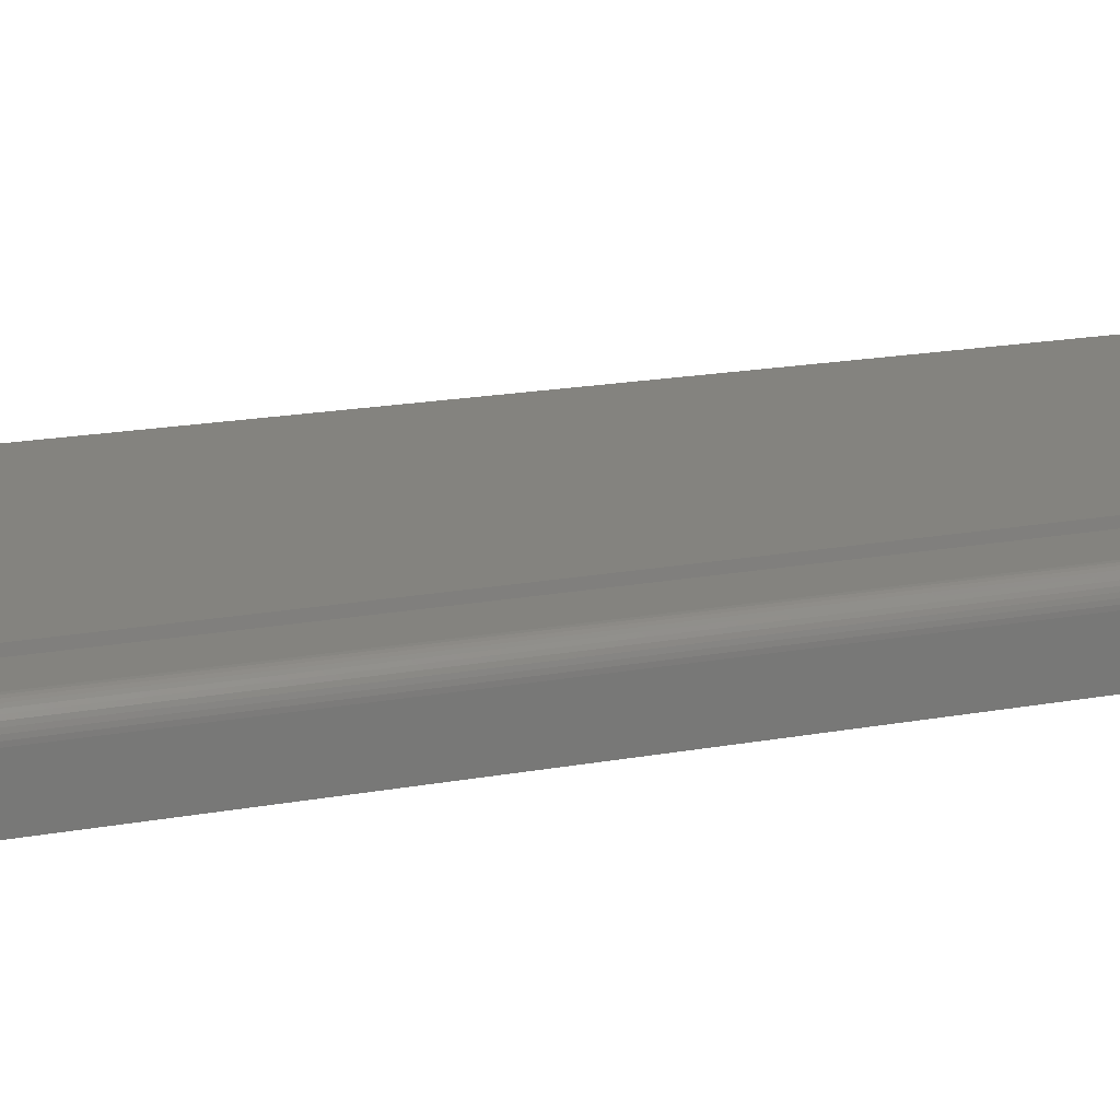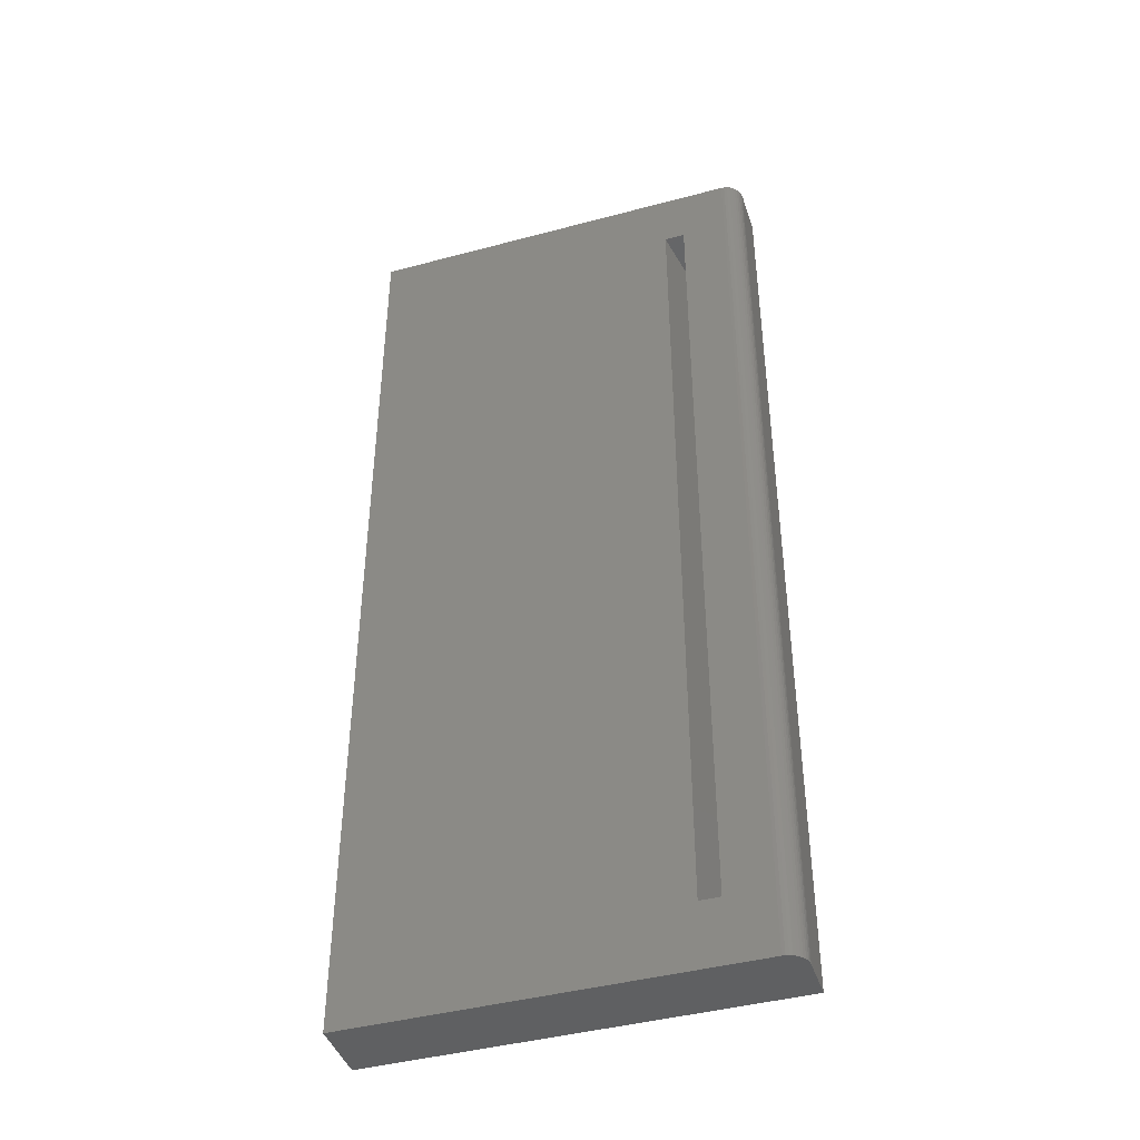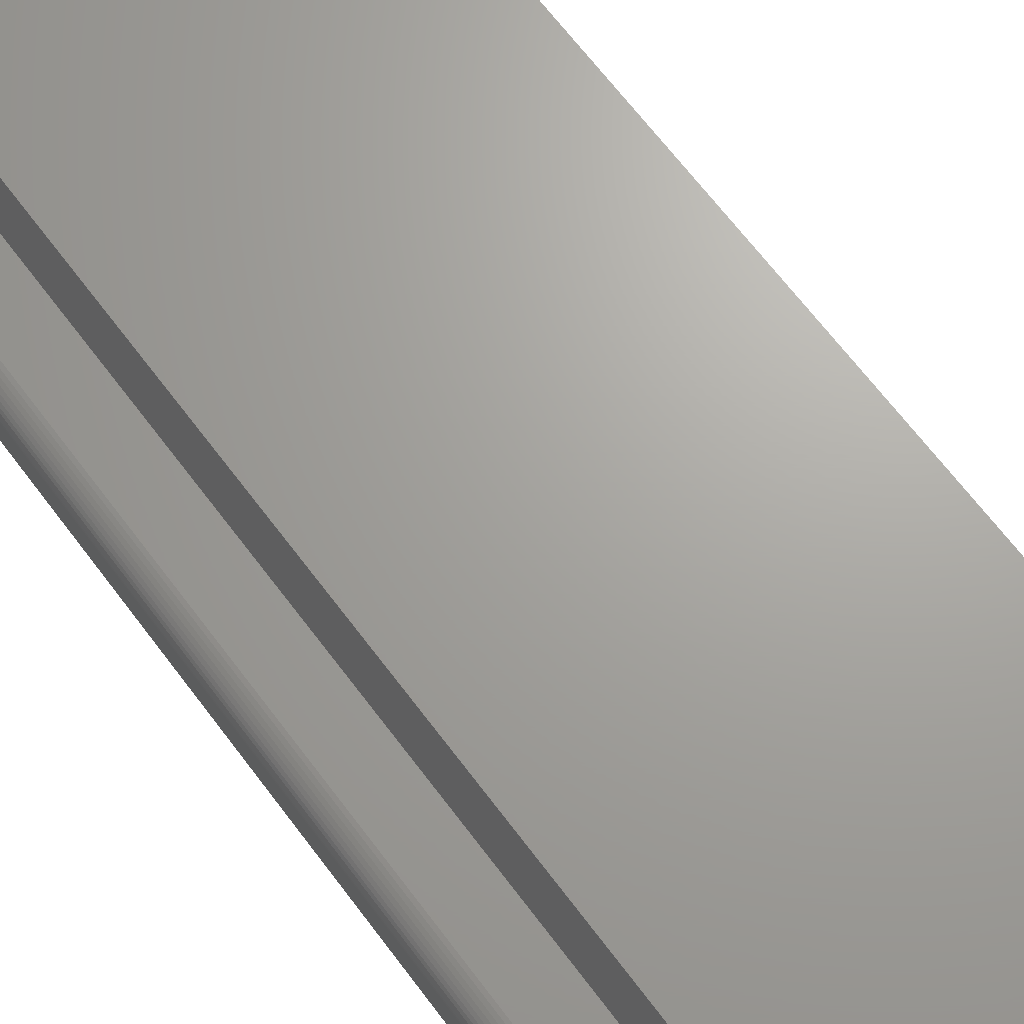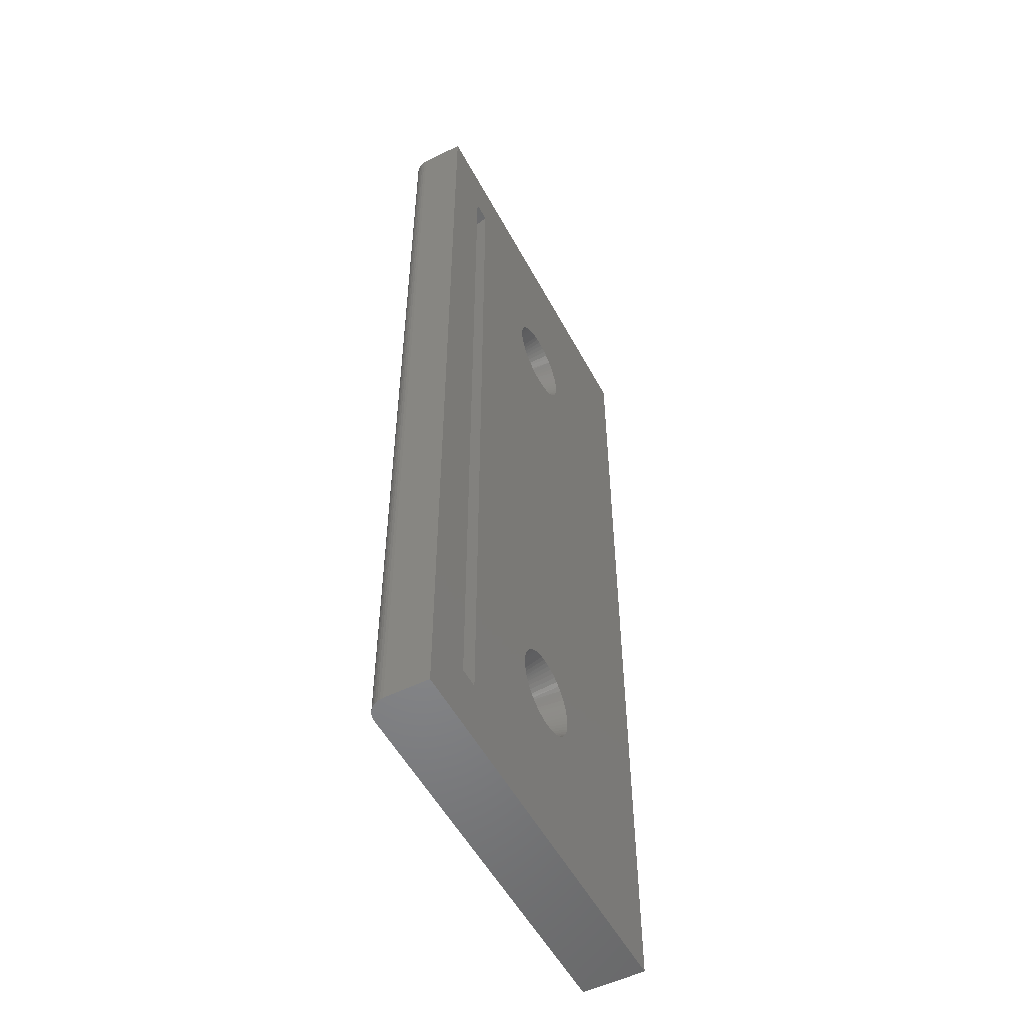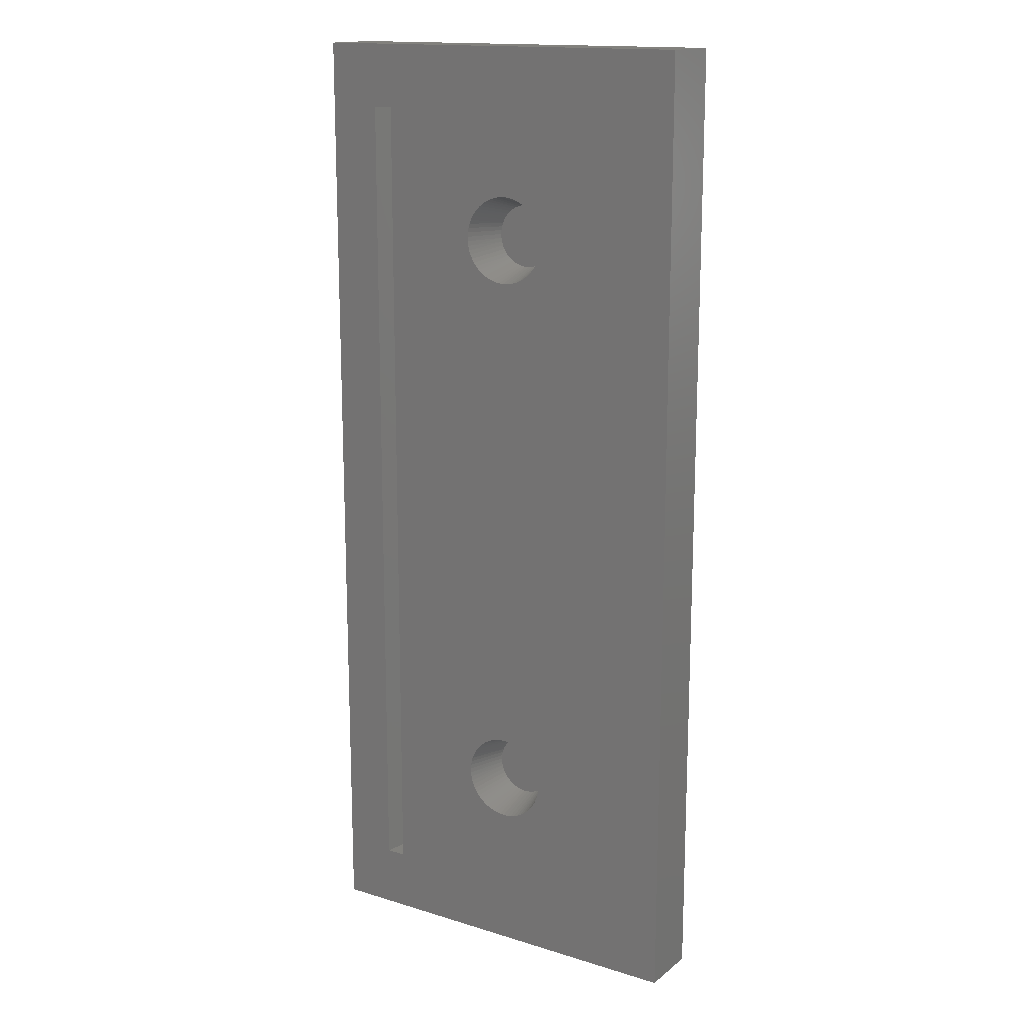
<metadata>
{"format":"stl","ext":"stl","renderer":"f3d","projection":"perspective","resolution":1024,"background":"white","views":[{"elev":18.2,"azim":70.2,"up":"+Z"},{"elev":-42.6,"azim":17.7,"up":"+Y"},{"elev":67.8,"azim":142.9,"up":"+Z"},{"elev":-53.4,"azim":117.7,"up":"+Y"},{"elev":15.6,"azim":-147.2,"up":"+Y"}]}
</metadata>
<code>
# stl→obj: 256 verts, 512 faces
v -19.42 -41.83 3.553e-15
v -24.72 39.13 3.553e-15
v -19.01 -42.42 3.553e-15
v -19.88 -41.28 3.553e-15
v -20.41 -40.78 3.553e-15
v -20.98 -40.34 3.553e-15
v -21.59 -39.97 3.553e-15
v -22.24 -39.65 3.553e-15
v -22.91 -39.41 3.553e-15
v -23.61 -39.24 3.553e-15
v -24.33 -39.15 3.553e-15
v -54.88 76 1.421e-14
v 8.264 76 -1.776e-15
v 0 66 1.11e-15
v -3.148 66 1.228e-15
v -24.33 52.85 3.553e-15
v -25.05 52.87 3.553e-15
v -25.76 52.82 3.553e-15
v -26.47 52.69 3.553e-15
v -27.16 52.49 3.553e-15
v -27.83 52.21 3.553e-15
v -28.46 51.87 3.553e-15
v -29.06 51.47 3.553e-15
v -29.6 51 3.553e-15
v -30.1 50.48 3.553e-15
v -30.54 49.91 3.553e-15
v -30.92 49.3 3.553e-15
v -31.23 48.65 3.553e-15
v -31.47 47.97 3.553e-15
v -31.64 47.27 3.553e-15
v -54.88 -76 1.421e-14
v -30.54 -42.09 3.553e-15
v -30.92 -42.7 3.553e-15
v -31.23 -43.35 3.553e-15
v -31.47 -44.03 3.553e-15
v -31.64 -44.73 3.553e-15
v -31.74 -45.44 3.553e-15
v -31.76 -46.16 3.553e-15
v -31.7 -46.88 3.553e-15
v -31.57 -47.59 3.553e-15
v -31.37 -48.28 3.553e-15
v -31.1 -48.94 3.553e-15
v -30.76 -49.58 3.553e-15
v -30.35 -50.17 3.553e-15
v -29.88 -50.72 3.553e-15
v -29.36 -51.22 3.553e-15
v -28.79 -51.66 3.553e-15
v -28.18 -52.03 3.553e-15
v -27.53 -52.35 3.553e-15
v -26.85 -52.59 3.553e-15
v -26.15 -52.76 3.553e-15
v -25.44 -52.85 3.553e-15
v -24.72 -52.87 3.553e-15
v -3.148 -66 1.228e-15
v 0 -66 1.11e-15
v 8.264 -76 -1.776e-15
v -25.44 39.15 3.553e-15
v -25.05 -39.13 3.553e-15
v -25.76 -39.18 3.553e-15
v -26.47 -39.31 3.553e-15
v -27.16 -39.51 3.553e-15
v -27.83 -39.79 3.553e-15
v -28.46 -40.13 3.553e-15
v -29.06 -40.53 3.553e-15
v -29.6 -41 3.553e-15
v -30.1 -41.52 3.553e-15
v -31.74 46.56 3.553e-15
v -31.76 45.84 3.553e-15
v -31.7 45.12 3.553e-15
v -31.57 44.41 3.553e-15
v -31.37 43.72 3.553e-15
v -31.1 43.06 3.553e-15
v -30.76 42.42 3.553e-15
v -30.35 41.83 3.553e-15
v -29.88 41.28 3.553e-15
v -29.36 40.78 3.553e-15
v -28.79 40.34 3.553e-15
v -28.18 39.97 3.553e-15
v -27.53 39.65 3.553e-15
v -26.85 39.41 3.553e-15
v -26.15 39.24 3.553e-15
v -24 -52.82 3.553e-15
v -23.3 -52.69 3.553e-15
v -22.61 -52.49 3.553e-15
v -21.94 -52.21 3.553e-15
v -21.31 -51.87 3.553e-15
v -20.71 -51.47 3.553e-15
v -20.16 -51 3.553e-15
v -19.67 -50.48 3.553e-15
v -19.23 -49.91 3.553e-15
v -18.85 -49.3 2.665e-15
v -18.54 -48.65 3.553e-15
v -18.3 -47.97 3.553e-15
v -18.13 -47.27 3.553e-15
v -18.03 -46.56 3.553e-15
v -18.01 -45.84 3.553e-15
v -18.07 -45.12 3.553e-15
v -18.19 -44.41 3.553e-15
v -18.4 -43.72 3.553e-15
v -18.67 -43.06 3.553e-15
v -24 39.18 3.553e-15
v -23.3 39.31 3.553e-15
v -22.61 39.51 3.553e-15
v -21.94 39.79 3.553e-15
v -21.31 40.13 3.553e-15
v -20.71 40.53 3.553e-15
v -20.16 41 3.553e-15
v -19.67 41.52 3.553e-15
v -19.23 42.09 3.553e-15
v -18.85 42.7 2.665e-15
v -18.54 43.35 3.553e-15
v -18.3 44.03 3.553e-15
v -18.13 44.73 3.553e-15
v -18.03 45.44 3.553e-15
v -18.01 46.16 3.553e-15
v -18.07 46.88 3.553e-15
v -18.19 47.59 3.553e-15
v -18.4 48.28 3.553e-15
v -18.67 48.94 3.553e-15
v -19.01 49.58 3.553e-15
v -19.42 50.17 3.553e-15
v -19.88 50.72 3.553e-15
v -20.41 51.22 3.553e-15
v -20.98 51.66 3.553e-15
v -21.59 52.03 3.553e-15
v -22.24 52.35 3.553e-15
v -22.91 52.59 3.553e-15
v -23.61 52.76 3.553e-15
v -28.94 48.93 7
v -29.27 48.4 7
v -20.5 43.6 7
v -20.23 44.17 7
v -28.54 49.41 7
v -28.08 49.84 7
v -27.57 50.21 7
v -27.03 50.52 7
v -26.44 50.75 7
v -25.83 50.91 7
v -25.21 50.99 7
v -24.58 50.99 7
v -23.96 50.91 7
v -23.35 50.76 7
v -22.77 50.53 7
v -22.22 50.23 7
v -21.71 49.86 7
v -21.25 49.43 7
v -20.85 48.95 7
v -20.51 48.42 7
v -20.24 47.85 7
v -20.04 47.26 7
v -19.93 46.64 7
v -19.88 46.01 7
v -19.92 45.39 7
v -20.04 44.77 7
v -20.83 43.07 7
v -29.54 47.83 7
v -21.23 42.59 7
v -21.69 42.16 7
v -22.19 41.79 7
v -22.74 41.48 7
v -23.33 41.25 7
v -23.93 41.09 7
v -24.56 41.01 7
v -25.19 41.01 7
v -25.81 41.09 7
v -26.42 41.24 7
v -27 41.47 7
v -27.55 41.77 7
v -28.06 42.14 7
v -28.52 42.57 7
v -28.92 43.05 7
v -29.26 43.58 7
v -29.53 44.15 7
v -29.72 44.74 7
v -29.84 45.36 7
v -29.88 45.99 7
v -29.85 46.61 7
v -29.73 47.23 7
v -28.94 -43.07 7
v -29.27 -43.6 7
v -20.5 -48.4 7
v -20.23 -47.83 7
v -28.54 -42.59 7
v -28.08 -42.16 7
v -27.57 -41.79 7
v -27.03 -41.48 7
v -26.44 -41.25 7
v -25.83 -41.09 7
v -25.21 -41.01 7
v -24.58 -41.01 7
v -23.96 -41.09 7
v -23.35 -41.24 7
v -22.77 -41.47 7
v -22.22 -41.77 7
v -21.71 -42.14 7
v -21.25 -42.57 7
v -20.85 -43.05 7
v -20.51 -43.58 7
v -20.24 -44.15 7
v -20.04 -44.74 7
v -19.93 -45.36 7
v -19.88 -45.99 7
v -19.92 -46.61 7
v -20.04 -47.23 7
v -20.83 -48.93 7
v -29.54 -44.17 7
v -21.23 -49.41 7
v -21.69 -49.84 7
v -22.19 -50.21 7
v -22.74 -50.52 7
v -23.33 -50.75 7
v -23.93 -50.91 7
v -24.56 -50.99 7
v -25.19 -50.99 7
v -25.81 -50.91 7
v -26.42 -50.76 7
v -27 -50.53 7
v -27.55 -50.23 7
v -28.06 -49.86 7
v -28.52 -49.43 7
v -28.92 -48.95 7
v -29.26 -48.42 7
v -29.53 -47.85 7
v -29.72 -47.26 7
v -29.84 -46.64 7
v -29.88 -46.01 7
v -29.85 -45.39 7
v -29.73 -44.77 7
v 8.264 -76 6.848
v 8.227 -76 7.317
v 8.117 -76 7.775
v 7.937 -76 8.21
v 7.691 -76 8.611
v 7.385 -76 8.969
v 7.027 -76 9.275
v 6.625 -76 9.521
v 6.191 -76 9.701
v 5.733 -76 9.811
v 5.264 -76 9.848
v -54.88 -76 9.848
v 8.264 76 6.848
v -54.88 76 9.848
v 5.264 76 9.848
v 5.733 76 9.811
v 6.191 76 9.701
v 6.625 76 9.521
v 7.027 76 9.275
v 7.385 76 8.969
v 7.691 76 8.611
v 7.937 76 8.21
v 8.117 76 7.775
v 8.227 76 7.317
v -1.736 -66 9.848
v -4.884 -66 9.848
v -1.736 66 9.848
v -4.884 66 9.848
f 1 2 3
f 4 2 1
f 5 2 4
f 6 2 5
f 7 2 6
f 8 2 7
f 9 2 8
f 10 2 9
f 11 2 10
f 12 13 14
f 12 14 15
f 12 15 16
f 12 16 17
f 12 17 18
f 12 18 19
f 12 19 20
f 12 20 21
f 12 21 22
f 12 22 23
f 12 23 24
f 12 24 25
f 12 25 26
f 12 26 27
f 12 27 28
f 12 28 29
f 12 29 30
f 12 30 31
f 31 32 33
f 31 33 34
f 31 34 35
f 31 35 36
f 31 36 37
f 31 37 38
f 31 38 39
f 31 39 40
f 31 40 41
f 31 41 42
f 31 42 43
f 31 43 44
f 31 44 45
f 31 45 46
f 31 46 47
f 31 47 48
f 31 48 49
f 31 49 50
f 31 50 51
f 31 51 52
f 31 52 53
f 31 53 54
f 31 54 55
f 31 55 56
f 57 2 11
f 57 11 58
f 57 58 59
f 57 59 60
f 57 60 61
f 57 61 62
f 57 62 63
f 57 63 64
f 57 64 65
f 57 65 66
f 57 66 32
f 57 32 31
f 31 30 67
f 31 67 68
f 31 68 69
f 31 69 70
f 31 70 71
f 31 71 72
f 31 72 73
f 31 73 74
f 31 74 75
f 31 75 76
f 31 76 77
f 31 77 78
f 31 78 79
f 31 79 80
f 31 80 81
f 31 81 57
f 54 53 82
f 54 82 83
f 54 83 84
f 54 84 85
f 54 85 86
f 54 86 87
f 54 87 88
f 54 88 89
f 54 89 90
f 54 90 91
f 54 91 92
f 54 92 93
f 54 93 94
f 54 94 95
f 54 95 96
f 54 96 97
f 54 97 98
f 54 98 99
f 54 99 100
f 54 100 3
f 54 3 2
f 54 2 101
f 54 101 102
f 54 102 103
f 54 103 104
f 54 104 105
f 54 105 106
f 54 106 107
f 54 107 108
f 54 108 109
f 54 109 110
f 54 110 111
f 54 111 112
f 54 112 113
f 54 113 114
f 54 114 115
f 54 115 116
f 15 54 116
f 15 116 117
f 15 117 118
f 15 118 119
f 15 119 120
f 15 120 121
f 15 121 122
f 15 122 123
f 15 123 124
f 15 124 125
f 15 125 126
f 15 126 127
f 15 127 128
f 15 128 16
f 14 13 55
f 55 13 56
f 26 129 130
f 27 26 130
f 111 110 131
f 132 111 131
f 26 25 129
f 25 24 133
f 129 25 133
f 24 23 134
f 133 24 134
f 23 22 135
f 134 23 135
f 22 21 136
f 135 22 136
f 20 19 137
f 136 20 137
f 19 18 138
f 137 19 138
f 18 17 139
f 138 18 139
f 17 16 140
f 139 17 140
f 16 128 141
f 140 16 141
f 127 126 142
f 141 127 142
f 126 125 143
f 142 126 143
f 125 124 144
f 143 125 144
f 124 123 145
f 144 124 145
f 123 122 146
f 145 123 146
f 121 120 147
f 146 121 147
f 120 119 148
f 147 120 148
f 119 118 149
f 148 119 149
f 118 117 150
f 149 118 150
f 117 116 151
f 150 117 151
f 115 114 152
f 151 115 152
f 114 113 153
f 152 114 153
f 113 112 154
f 153 113 154
f 112 111 132
f 154 112 132
f 21 20 136
f 128 127 141
f 122 121 146
f 116 115 151
f 109 155 131
f 110 109 131
f 28 27 130
f 156 28 130
f 109 108 155
f 108 107 157
f 155 108 157
f 107 106 158
f 157 107 158
f 106 105 159
f 158 106 159
f 105 104 160
f 159 105 160
f 103 102 161
f 160 103 161
f 102 101 162
f 161 102 162
f 101 2 163
f 162 101 163
f 2 57 164
f 163 2 164
f 57 81 165
f 164 57 165
f 80 79 166
f 165 80 166
f 79 78 167
f 166 79 167
f 78 77 168
f 167 78 168
f 77 76 169
f 168 77 169
f 76 75 170
f 169 76 170
f 74 73 171
f 170 74 171
f 73 72 172
f 171 73 172
f 72 71 173
f 172 72 173
f 71 70 174
f 173 71 174
f 70 69 175
f 174 70 175
f 68 67 176
f 175 68 176
f 67 30 177
f 176 67 177
f 30 29 178
f 177 30 178
f 29 28 156
f 178 29 156
f 104 103 160
f 81 80 165
f 75 74 170
f 69 68 175
f 163 164 162
f 162 164 165
f 162 165 161
f 161 165 166
f 161 166 160
f 160 166 167
f 160 167 159
f 159 167 168
f 159 168 158
f 158 168 169
f 158 169 157
f 157 169 170
f 157 170 155
f 155 170 171
f 155 171 131
f 131 171 172
f 131 172 132
f 132 172 173
f 132 173 154
f 154 173 174
f 154 174 153
f 153 174 175
f 153 175 152
f 152 175 176
f 152 176 151
f 151 176 177
f 151 177 150
f 150 177 178
f 150 178 149
f 149 178 156
f 149 156 148
f 148 156 130
f 148 130 147
f 147 130 129
f 147 129 146
f 146 129 133
f 146 133 145
f 145 133 134
f 145 134 144
f 144 134 135
f 144 135 143
f 143 135 136
f 143 136 142
f 142 136 137
f 142 137 141
f 141 137 138
f 141 138 140
f 140 138 139
f 32 179 180
f 33 32 180
f 92 91 181
f 182 92 181
f 32 66 179
f 66 65 183
f 179 66 183
f 65 64 184
f 183 65 184
f 64 63 185
f 184 64 185
f 63 62 186
f 185 63 186
f 61 60 187
f 186 61 187
f 60 59 188
f 187 60 188
f 59 58 189
f 188 59 189
f 58 11 190
f 189 58 190
f 11 10 191
f 190 11 191
f 9 8 192
f 191 9 192
f 8 7 193
f 192 8 193
f 7 6 194
f 193 7 194
f 6 5 195
f 194 6 195
f 5 4 196
f 195 5 196
f 1 3 197
f 196 1 197
f 3 100 198
f 197 3 198
f 100 99 199
f 198 100 199
f 99 98 200
f 199 99 200
f 98 97 201
f 200 98 201
f 96 95 202
f 201 96 202
f 95 94 203
f 202 95 203
f 94 93 204
f 203 94 204
f 93 92 182
f 204 93 182
f 62 61 186
f 10 9 191
f 4 1 196
f 97 96 201
f 90 205 181
f 91 90 181
f 34 33 180
f 206 34 180
f 90 89 205
f 89 88 207
f 205 89 207
f 88 87 208
f 207 88 208
f 87 86 209
f 208 87 209
f 86 85 210
f 209 86 210
f 84 83 211
f 210 84 211
f 83 82 212
f 211 83 212
f 82 53 213
f 212 82 213
f 53 52 214
f 213 53 214
f 52 51 215
f 214 52 215
f 50 49 216
f 215 50 216
f 49 48 217
f 216 49 217
f 48 47 218
f 217 48 218
f 47 46 219
f 218 47 219
f 46 45 220
f 219 46 220
f 44 43 221
f 220 44 221
f 43 42 222
f 221 43 222
f 42 41 223
f 222 42 223
f 41 40 224
f 223 41 224
f 40 39 225
f 224 40 225
f 38 37 226
f 225 38 226
f 37 36 227
f 226 37 227
f 36 35 228
f 227 36 228
f 35 34 206
f 228 35 206
f 85 84 210
f 51 50 215
f 45 44 220
f 39 38 225
f 213 214 212
f 212 214 215
f 212 215 211
f 211 215 216
f 211 216 210
f 210 216 217
f 210 217 209
f 209 217 218
f 209 218 208
f 208 218 219
f 208 219 207
f 207 219 220
f 207 220 205
f 205 220 221
f 205 221 181
f 181 221 222
f 181 222 182
f 182 222 223
f 182 223 204
f 204 223 224
f 204 224 203
f 203 224 225
f 203 225 202
f 202 225 226
f 202 226 201
f 201 226 227
f 201 227 200
f 200 227 228
f 200 228 199
f 199 228 206
f 199 206 198
f 198 206 180
f 198 180 197
f 197 180 179
f 197 179 196
f 196 179 183
f 196 183 195
f 195 183 184
f 195 184 194
f 194 184 185
f 194 185 193
f 193 185 186
f 193 186 192
f 192 186 187
f 192 187 191
f 191 187 188
f 191 188 190
f 190 188 189
f 229 230 231
f 229 231 232
f 229 232 233
f 229 233 234
f 229 234 235
f 229 235 236
f 229 236 237
f 229 237 238
f 229 238 239
f 229 239 240
f 229 240 31
f 229 31 56
f 241 13 12
f 241 12 242
f 241 242 243
f 241 243 244
f 241 244 245
f 241 245 246
f 241 246 247
f 241 247 248
f 241 248 249
f 241 249 250
f 241 250 251
f 241 251 252
f 243 253 239
f 239 253 254
f 239 254 240
f 253 243 255
f 255 243 242
f 255 242 256
f 256 242 240
f 256 240 254
f 56 13 229
f 229 13 241
f 229 241 230
f 230 241 252
f 230 252 231
f 231 252 251
f 231 251 232
f 232 251 250
f 232 250 233
f 233 250 249
f 233 249 234
f 234 249 248
f 234 248 235
f 235 248 247
f 235 247 236
f 236 247 246
f 236 246 237
f 237 246 245
f 237 245 238
f 238 245 244
f 238 244 239
f 239 244 243
f 240 242 31
f 31 242 12
f 14 255 15
f 15 255 256
f 253 255 55
f 55 255 14
f 54 15 254
f 254 15 256
f 55 54 253
f 253 54 254

</code>
